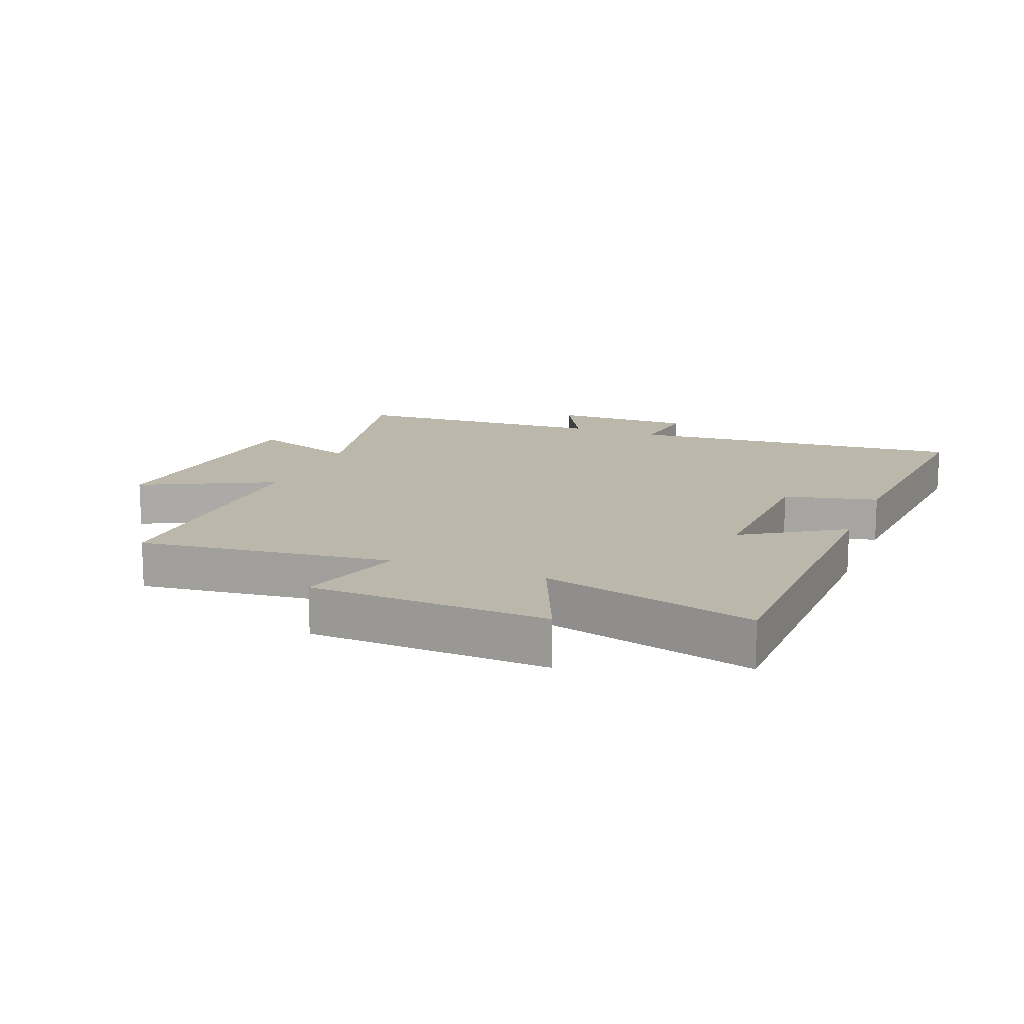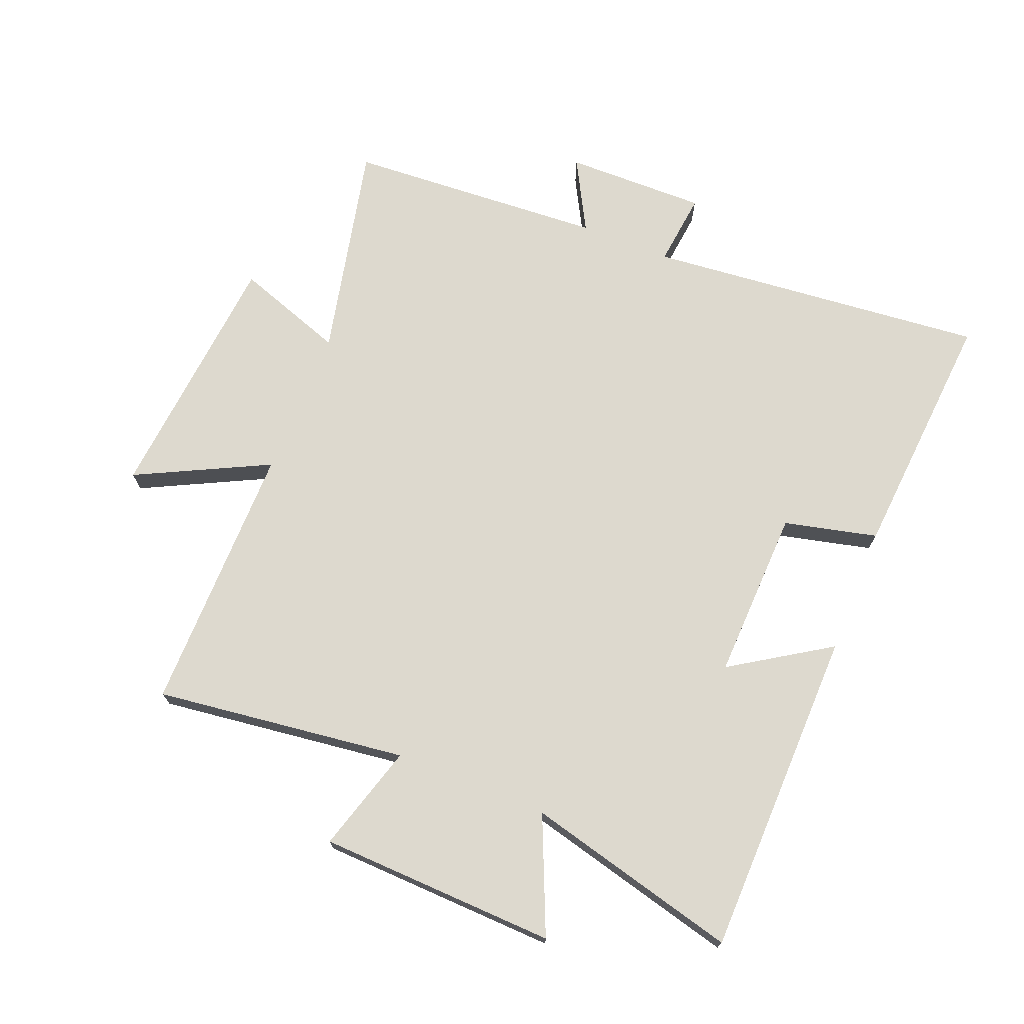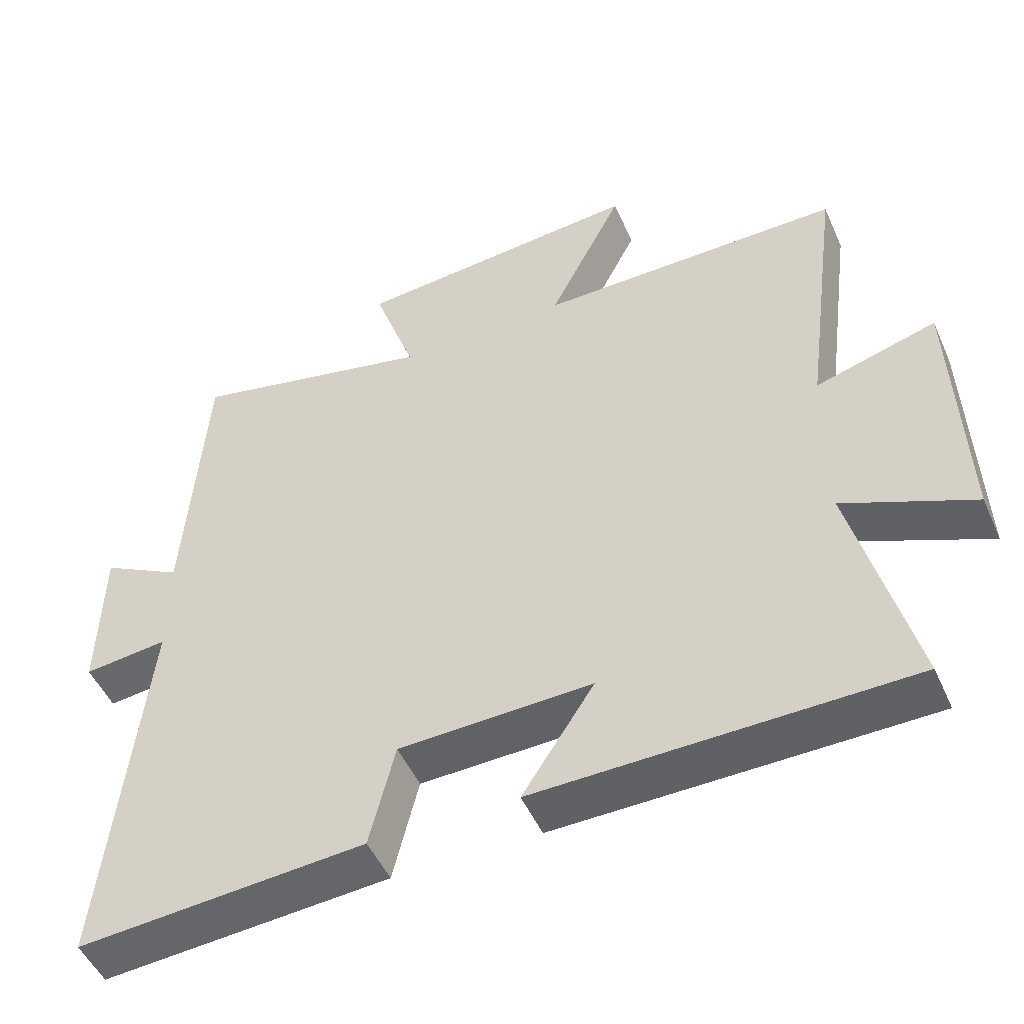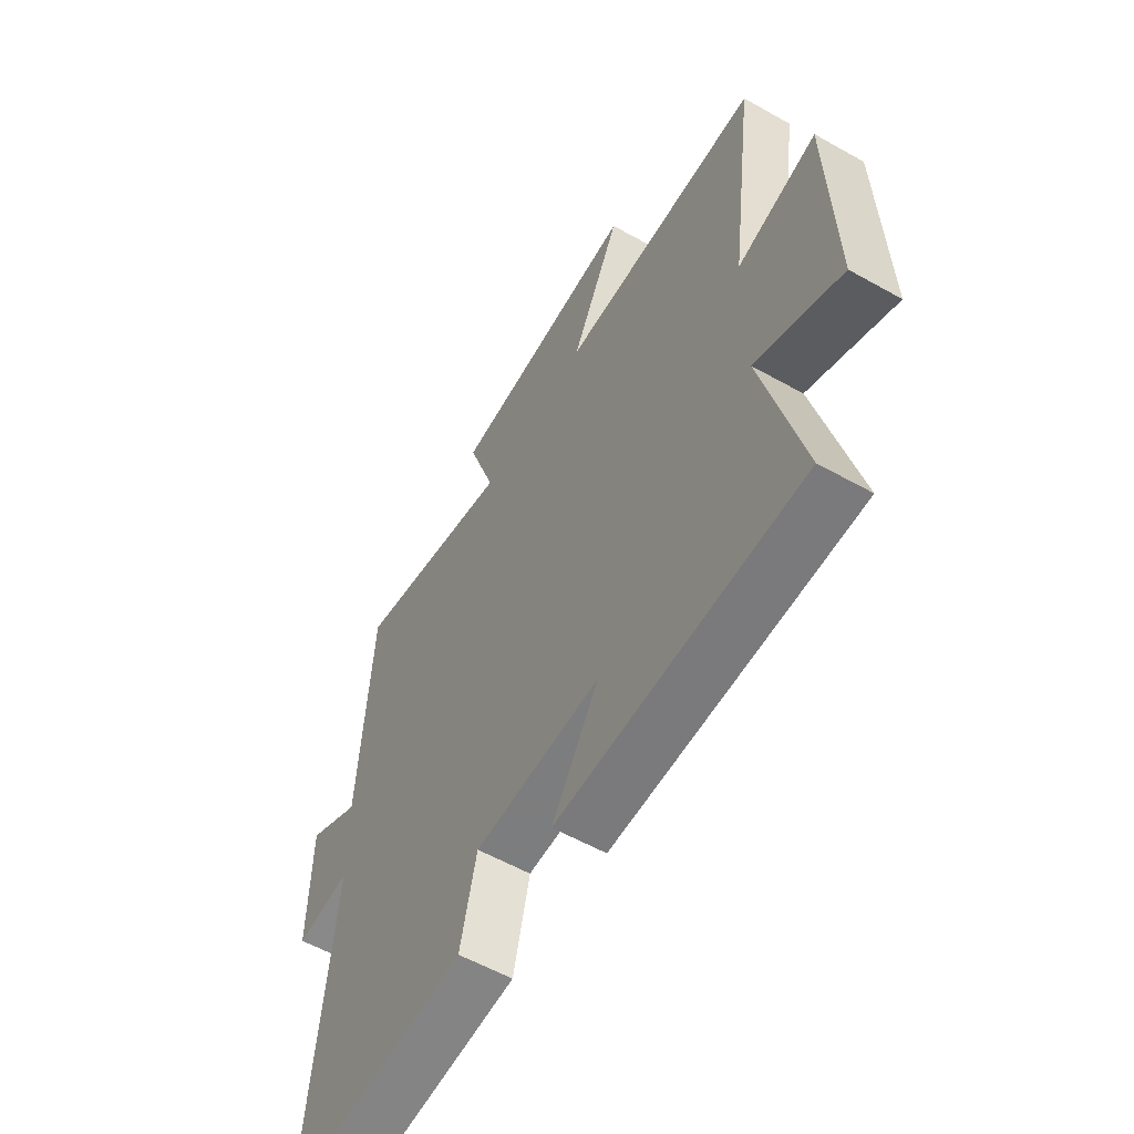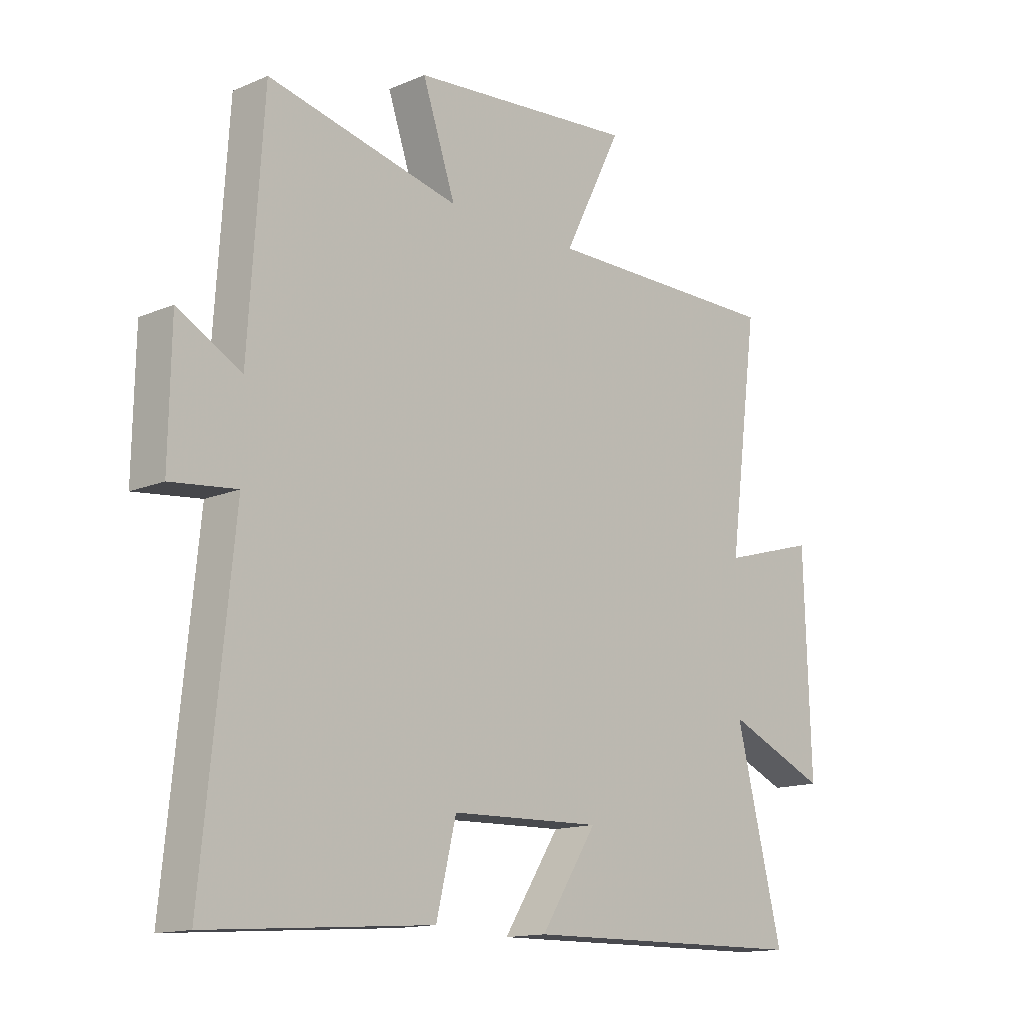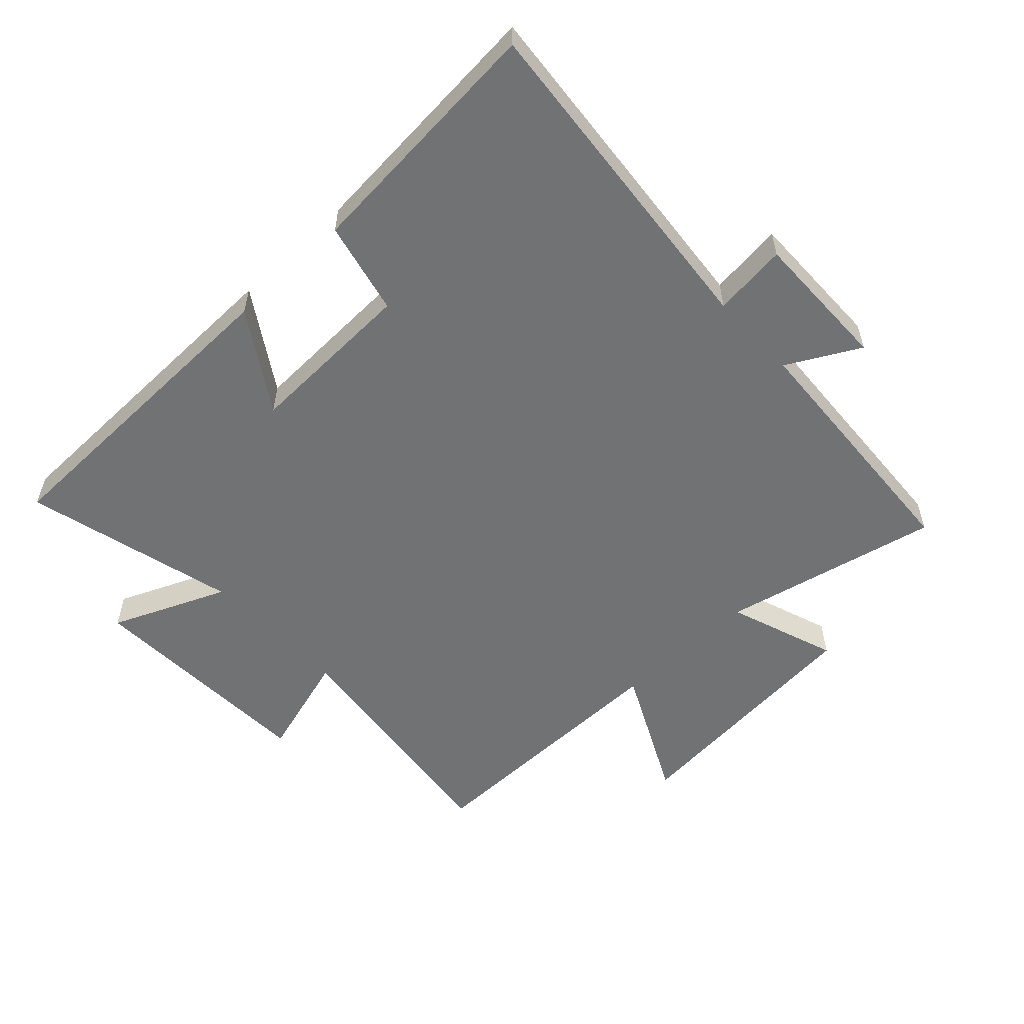
<metadata>
{"format":"obj","ext":"obj","renderer":"f3d","projection":"perspective","resolution":1024,"background":"white","views":[{"elev":14.4,"azim":112.0,"up":"+Y"},{"elev":71.7,"azim":112.1,"up":"+Y"},{"elev":-49.9,"azim":23.5,"up":"+Z"},{"elev":-57.5,"azim":59.7,"up":"+Z"},{"elev":-14.2,"azim":-47.0,"up":"+Z"},{"elev":-55.4,"azim":-136.6,"up":"+Y"}]}
</metadata>
<code>
v -0.473 0.07 0.579
v -0.125 0.07 0.5
v -0.185 0.07 0.675
v 0.225 0.07 0.711
v 0.119 0.07 0.5
v 0.553 0.07 0.501
v 0.5 0.07 0.098
v 0.672 0.07 0.148
v 0.684 0.07 -0.232
v 0.5 0.07 -0.152
v 0.585 0.07 -0.493
v 0.059 0.07 -0.5
v 0.161 0.07 -0.343
v -0.113 0.07 -0.351
v -0.149 0.07 -0.5
v -0.555 0.07 -0.53
v -0.5 0.07 0.015
v -0.619 0.07 0.002
v -0.615 0.07 0.228
v -0.5 0.07 0.165
v -0.473 0 0.579
v -0.125 0 0.5
v -0.185 0 0.675
v 0.225 0 0.711
v 0.119 0 0.5
v 0.553 0 0.501
v 0.5 0 0.098
v 0.672 0 0.148
v 0.684 0 -0.232
v 0.5 0 -0.152
v 0.585 0 -0.493
v 0.059 0 -0.5
v 0.161 0 -0.343
v -0.113 0 -0.351
v -0.149 0 -0.5
v -0.555 0 -0.53
v -0.5 0 0.015
v -0.619 0 0.002
v -0.615 0 0.228
v -0.5 0 0.165
f 17 18 19 20
f 17 20 1 2
f 16 17 2
f 15 16 2
f 14 15 2
f 13 14 2
f 10 11 12 13
f 10 13 2
f 7 8 9 10
f 7 10 2 3
f 5 6 7
f 5 7 3
f 3 4 5
f 40 39 38 37
f 22 21 40 37
f 22 37 36
f 22 36 35
f 22 35 34
f 22 34 33
f 33 32 31 30
f 22 33 30
f 30 29 28 27
f 23 22 30 27
f 27 26 25
f 23 27 25
f 25 24 23
f 1 21 22 2
f 2 22 23 3
f 3 23 24 4
f 4 24 25 5
f 5 25 26 6
f 6 26 27 7
f 7 27 28 8
f 8 28 29 9
f 9 29 30 10
f 10 30 31 11
f 11 31 32 12
f 12 32 33 13
f 13 33 34 14
f 14 34 35 15
f 15 35 36 16
f 16 36 37 17
f 17 37 38 18
f 18 38 39 19
f 19 39 40 20
f 20 40 21 1

</code>
